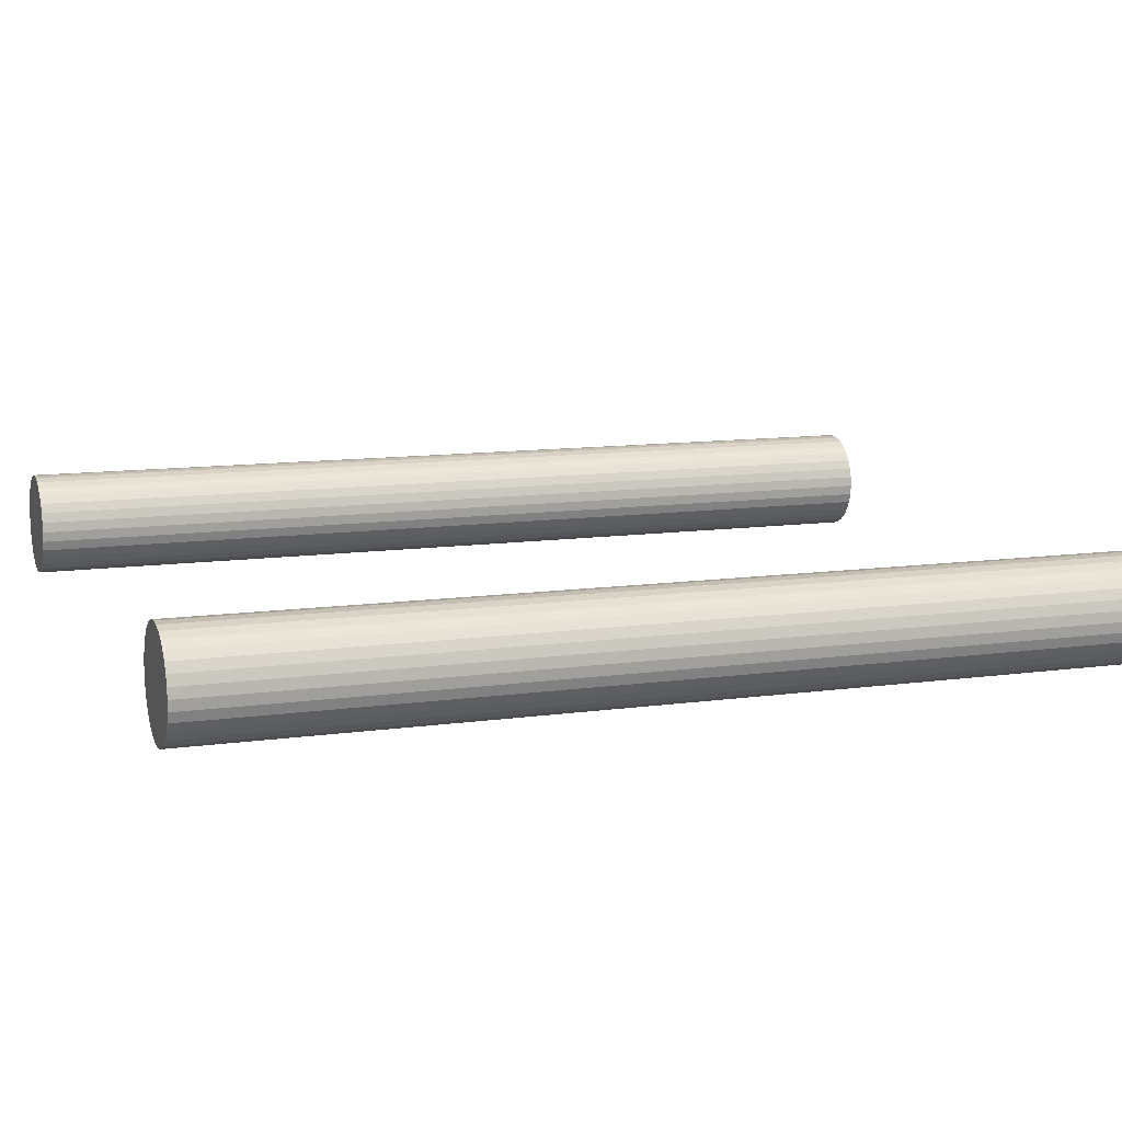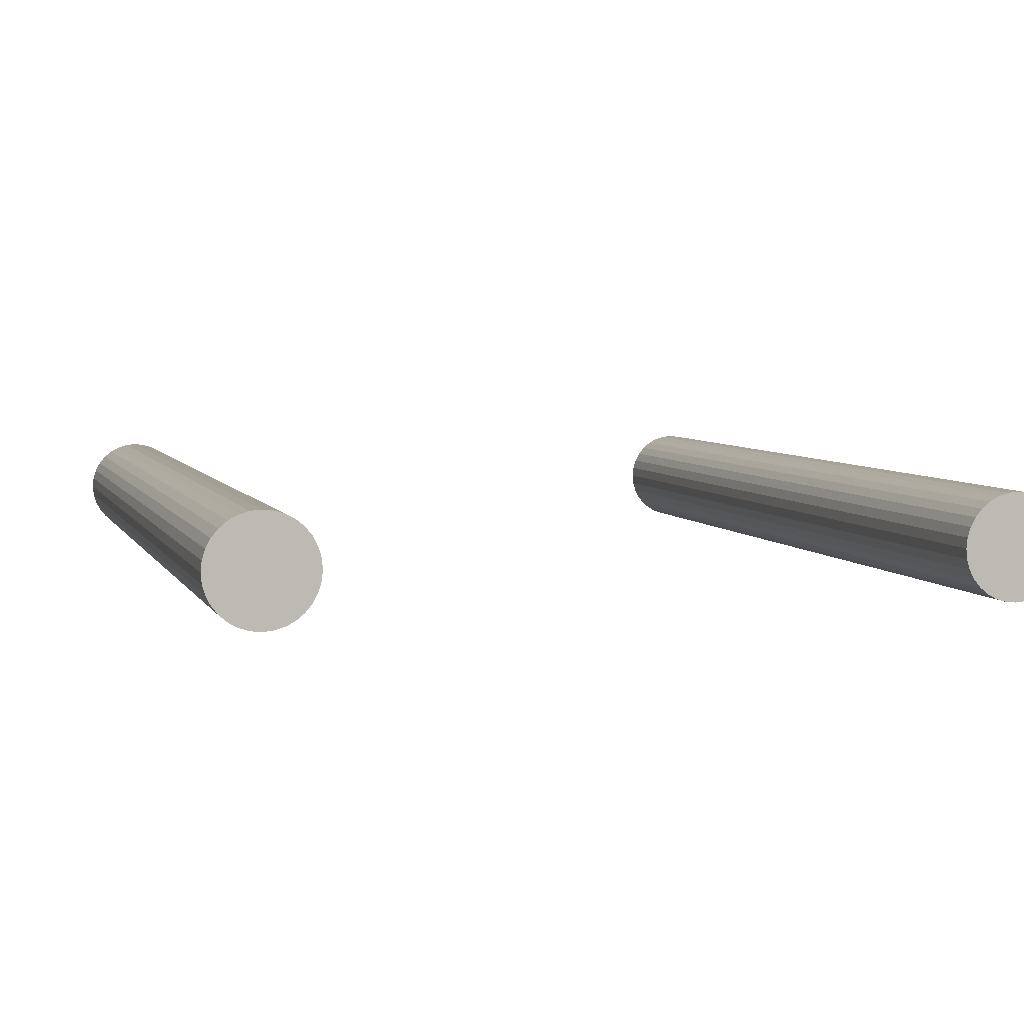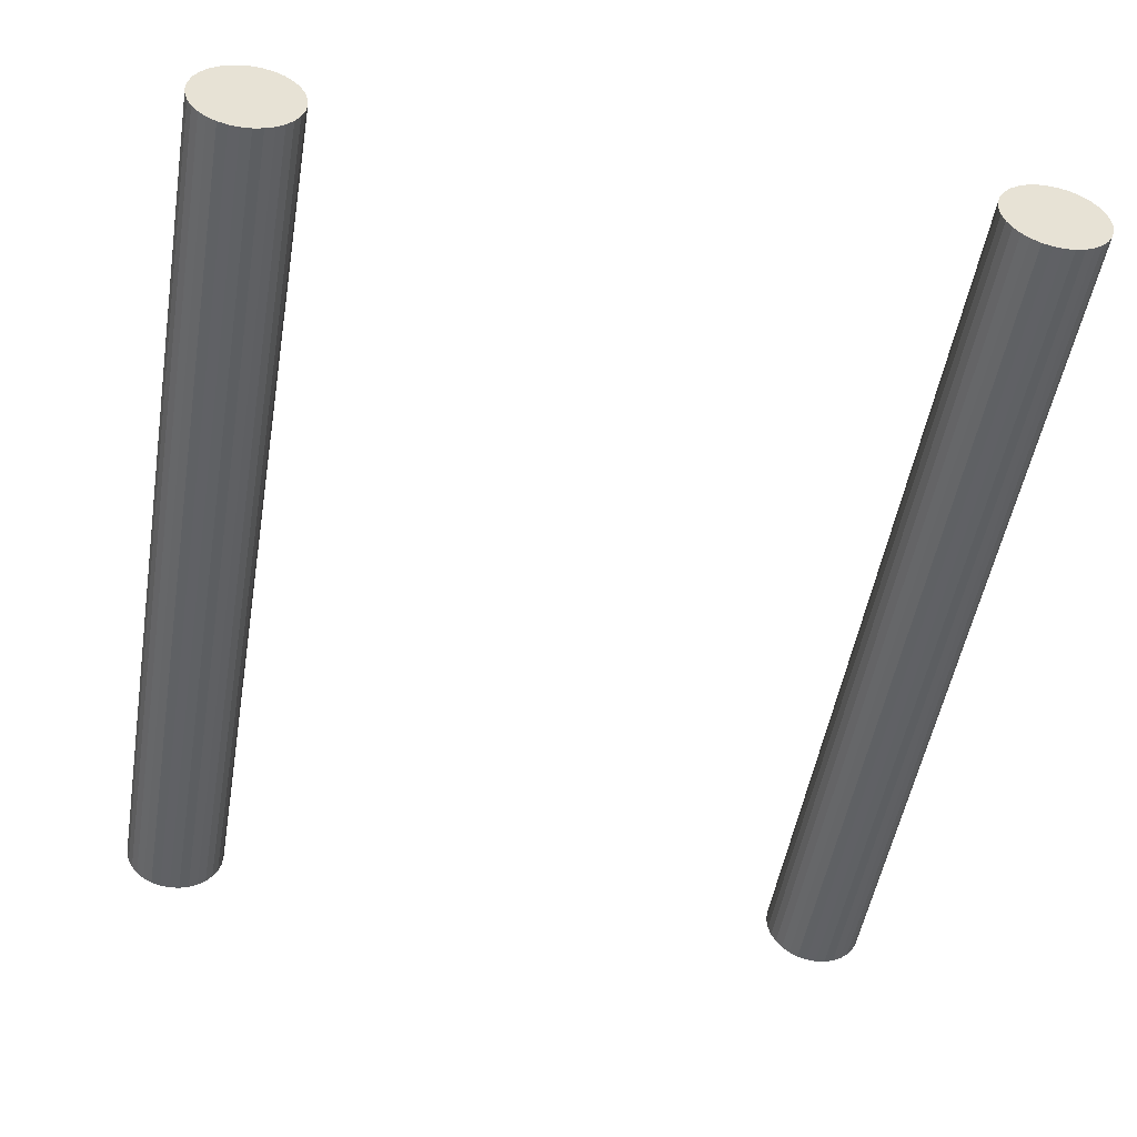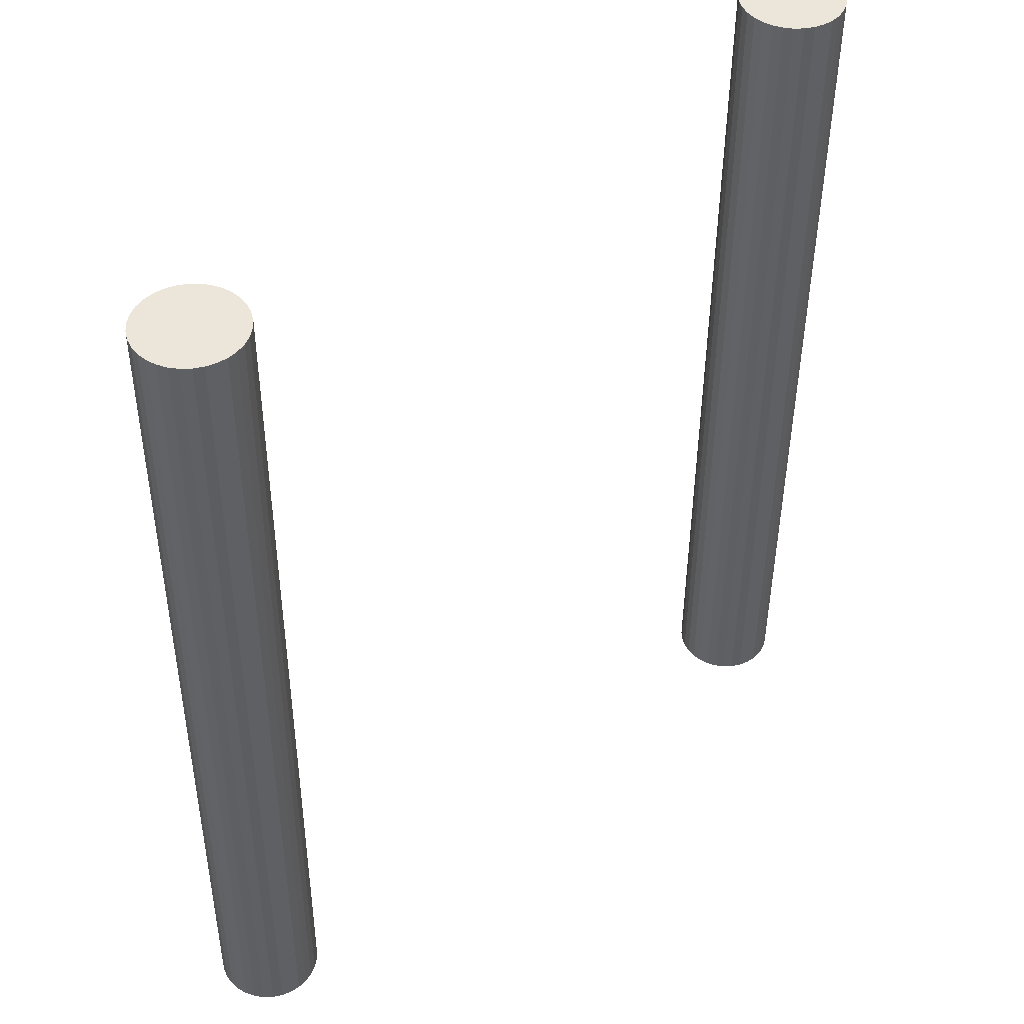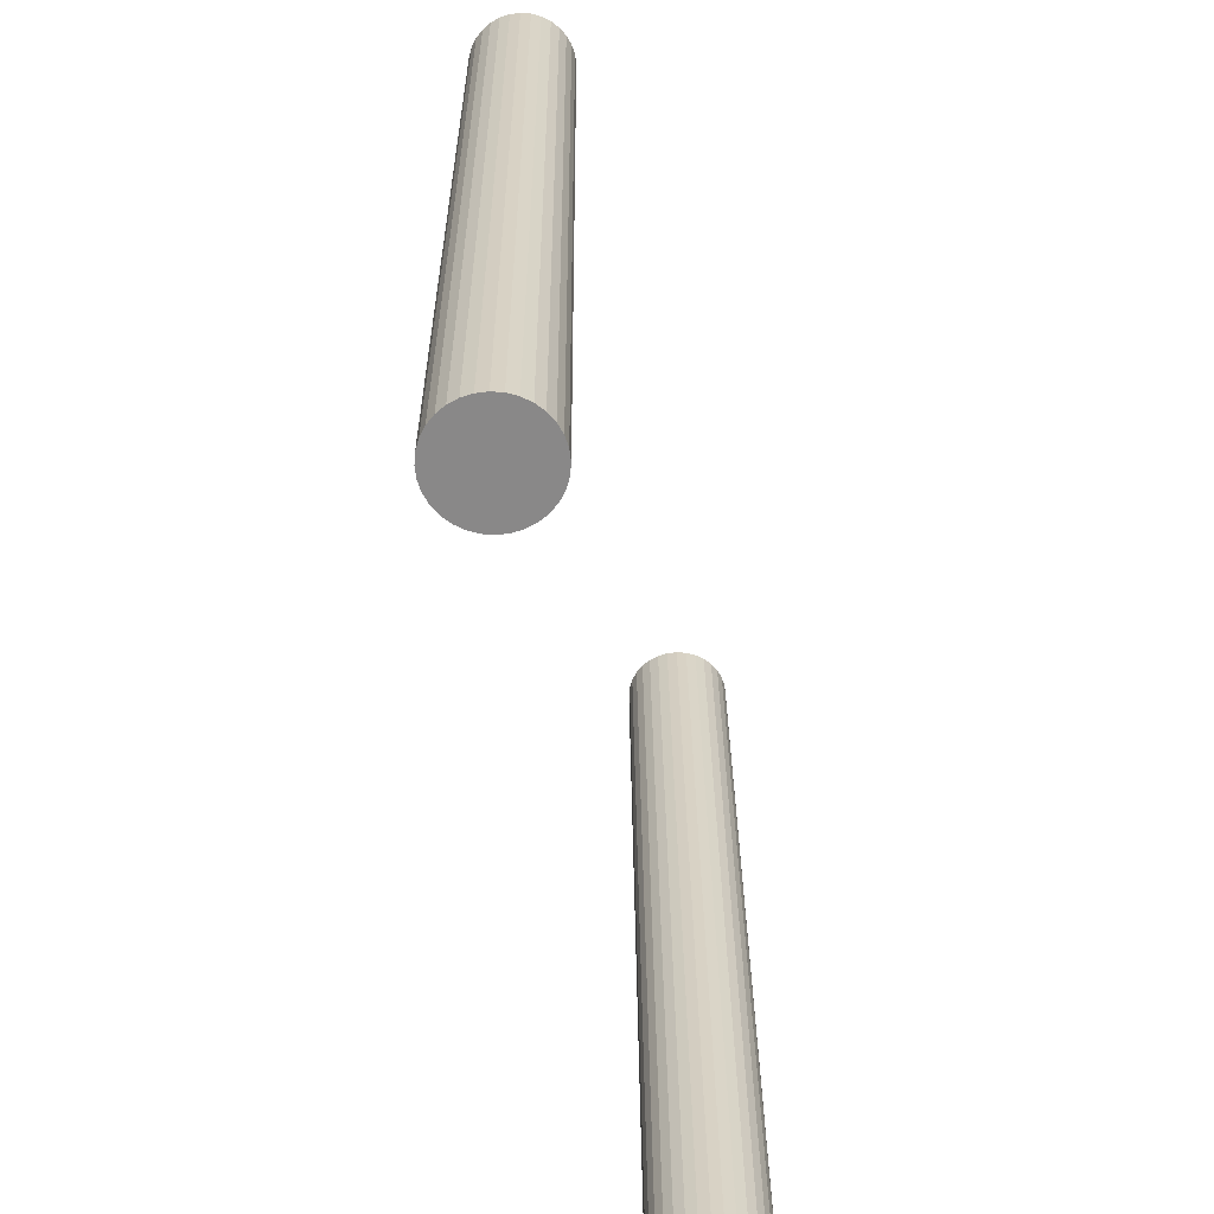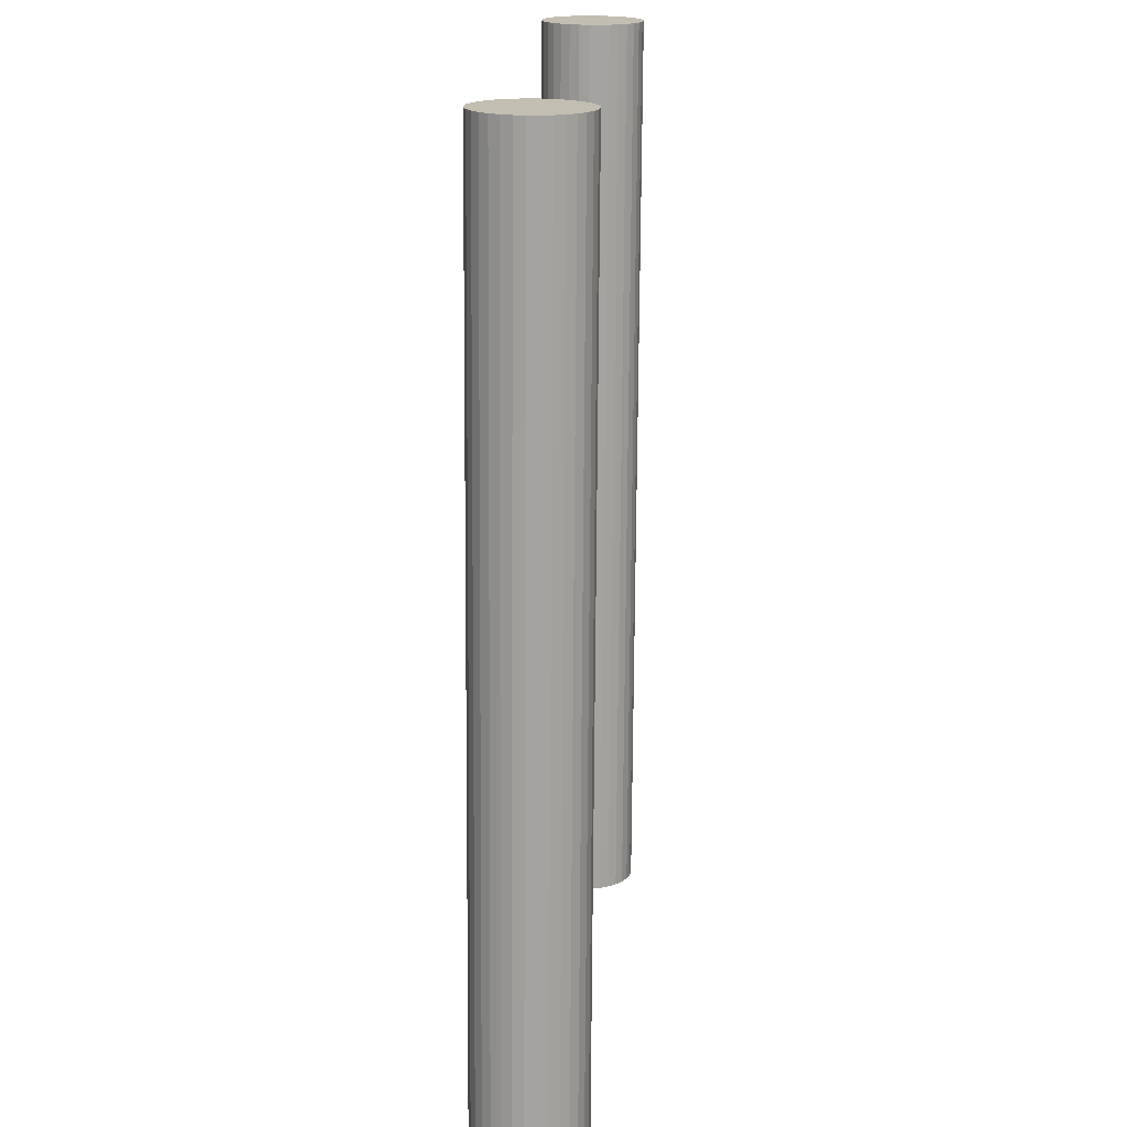
<metadata>
{"format":"obj","ext":"obj","renderer":"f3d","projection":"perspective","resolution":1024,"background":"white","views":[{"elev":11.9,"azim":70.5,"up":"+Y"},{"elev":4.9,"azim":163.8,"up":"+Y"},{"elev":-50.4,"azim":170.4,"up":"+Y"},{"elev":46.3,"azim":138.5,"up":"+Z"},{"elev":-62.9,"azim":-77.2,"up":"+Z"},{"elev":17.1,"azim":94.3,"up":"+Z"}]}
</metadata>
<code>
o Cylinder.001_Cylinder.003
v 0.6548 0.1376 0.4383
v 0.656 0.1321 -0.4617
v 0.6645 0.1386 0.4383
v 0.6657 0.1331 -0.4617
v 0.6739 0.1414 0.4383
v 0.6751 0.136 -0.4617
v 0.6825 0.1461 0.4383
v 0.6837 0.1406 -0.4617
v 0.6901 0.1523 0.4382
v 0.6912 0.1469 -0.4617
v 0.6963 0.1599 0.4382
v 0.6974 0.1545 -0.4618
v 0.7008 0.1686 0.4382
v 0.702 0.1631 -0.4618
v 0.7037 0.178 0.4381
v 0.7048 0.1725 -0.4619
v 0.7046 0.1878 0.438
v 0.7058 0.1823 -0.4619
v 0.7036 0.1975 0.438
v 0.7048 0.192 -0.462
v 0.7007 0.2069 0.4379
v 0.7019 0.2014 -0.4621
v 0.696 0.2155 0.4379
v 0.6972 0.21 -0.4621
v 0.6898 0.2231 0.4378
v 0.691 0.2176 -0.4622
v 0.6822 0.2292 0.4378
v 0.6834 0.2238 -0.4622
v 0.6735 0.2338 0.4377
v 0.6747 0.2284 -0.4623
v 0.6641 0.2366 0.4377
v 0.6653 0.2312 -0.4623
v 0.6544 0.2376 0.4377
v 0.6556 0.2321 -0.4623
v 0.6446 0.2366 0.4377
v 0.6458 0.2311 -0.4623
v 0.6353 0.2337 0.4377
v 0.6364 0.2282 -0.4623
v 0.6266 0.229 0.4377
v 0.6278 0.2236 -0.4623
v 0.6191 0.2228 0.4377
v 0.6203 0.2173 -0.4623
v 0.6129 0.2152 0.4378
v 0.6141 0.2097 -0.4622
v 0.6083 0.2065 0.4378
v 0.6095 0.201 -0.4622
v 0.6055 0.1971 0.4379
v 0.6067 0.1917 -0.4621
v 0.6046 0.1874 0.4379
v 0.6058 0.1819 -0.4621
v 0.6056 0.1776 0.438
v 0.6068 0.1721 -0.462
v 0.6085 0.1683 0.438
v 0.6096 0.1628 -0.4619
v 0.6131 0.1596 0.4381
v 0.6143 0.1542 -0.4619
v 0.6194 0.1521 0.4382
v 0.6205 0.1466 -0.4618
v 0.627 0.1459 0.4382
v 0.6281 0.1404 -0.4618
v 0.6356 0.1413 0.4382
v 0.6368 0.1358 -0.4617
v 0.645 0.1385 0.4383
v 0.6462 0.133 -0.4617
f 1 2 4 3
f 3 4 6 5
f 5 6 8 7
f 7 8 10 9
f 9 10 12 11
f 11 12 14 13
f 13 14 16 15
f 15 16 18 17
f 17 18 20 19
f 19 20 22 21
f 21 22 24 23
f 23 24 26 25
f 25 26 28 27
f 27 28 30 29
f 29 30 32 31
f 31 32 34 33
f 33 34 36 35
f 35 36 38 37
f 37 38 40 39
f 39 40 42 41
f 41 42 44 43
f 43 44 46 45
f 45 46 48 47
f 47 48 50 49
f 49 50 52 51
f 51 52 54 53
f 53 54 56 55
f 55 56 58 57
f 57 58 60 59
f 59 60 62 61
f 4 2 64 62 60 58 56 54 52 50 48 46 44 42 40 38 36 34 32 30 28 26 24 22 20 18 16 14 12 10 8 6
f 63 64 2 1
f 61 62 64 63
f 1 3 5 7 9 11 13 15 17 19 21 23 25 27 29 31 33 35 37 39 41 43 45 47 49 51 53 55 57 59 61 63
o Cylinder_Cylinder.001
v -0.02706 0.1376 0.4383
v -0.02588 0.1321 -0.4617
v -0.01731 0.1386 0.4383
v -0.01613 0.1331 -0.4617
v -0.007945 0.1414 0.4383
v -0.006764 0.136 -0.4617
v 0.000681 0.1461 0.4383
v 0.001863 0.1406 -0.4617
v 0.008234 0.1523 0.4382
v 0.009416 0.1469 -0.4617
v 0.01442 0.1599 0.4382
v 0.01561 0.1545 -0.4618
v 0.01901 0.1686 0.4382
v 0.02019 0.1631 -0.4618
v 0.02182 0.178 0.4381
v 0.023 0.1725 -0.4619
v 0.02274 0.1878 0.438
v 0.02392 0.1823 -0.4619
v 0.02175 0.1975 0.438
v 0.02293 0.192 -0.462
v 0.01886 0.2069 0.4379
v 0.02005 0.2014 -0.4621
v 0.01421 0.2155 0.4379
v 0.01539 0.21 -0.4621
v 0.007964 0.2231 0.4378
v 0.009145 0.2176 -0.4622
v 0.000363 0.2292 0.4378
v 0.001545 0.2238 -0.4622
v -0.008299 0.2338 0.4377
v -0.007117 0.2284 -0.4623
v -0.01769 0.2366 0.4377
v -0.01651 0.2312 -0.4623
v -0.02745 0.2376 0.4377
v -0.02627 0.2321 -0.4623
v -0.0372 0.2366 0.4377
v -0.03602 0.2311 -0.4623
v -0.04657 0.2337 0.4377
v -0.04539 0.2282 -0.4623
v -0.05519 0.229 0.4377
v -0.05401 0.2236 -0.4623
v -0.06275 0.2228 0.4377
v -0.06157 0.2173 -0.4623
v -0.06893 0.2152 0.4378
v -0.06775 0.2097 -0.4622
v -0.07352 0.2065 0.4378
v -0.07234 0.201 -0.4622
v -0.07633 0.1971 0.4379
v -0.07515 0.1917 -0.4621
v -0.07726 0.1874 0.4379
v -0.07607 0.1819 -0.4621
v -0.07626 0.1776 0.438
v -0.07508 0.1721 -0.462
v -0.07338 0.1683 0.438
v -0.07219 0.1628 -0.4619
v -0.06872 0.1596 0.4381
v -0.06754 0.1542 -0.4619
v -0.06248 0.1521 0.4382
v -0.06129 0.1466 -0.4618
v -0.05488 0.1459 0.4382
v -0.05369 0.1404 -0.4618
v -0.04621 0.1413 0.4382
v -0.04503 0.1358 -0.4617
v -0.03682 0.1385 0.4383
v -0.03564 0.133 -0.4617
f 65 66 68 67
f 67 68 70 69
f 69 70 72 71
f 71 72 74 73
f 73 74 76 75
f 75 76 78 77
f 77 78 80 79
f 79 80 82 81
f 81 82 84 83
f 83 84 86 85
f 85 86 88 87
f 87 88 90 89
f 89 90 92 91
f 91 92 94 93
f 93 94 96 95
f 95 96 98 97
f 97 98 100 99
f 99 100 102 101
f 101 102 104 103
f 103 104 106 105
f 105 106 108 107
f 107 108 110 109
f 109 110 112 111
f 111 112 114 113
f 113 114 116 115
f 115 116 118 117
f 117 118 120 119
f 119 120 122 121
f 121 122 124 123
f 123 124 126 125
f 68 66 128 126 124 122 120 118 116 114 112 110 108 106 104 102 100 98 96 94 92 90 88 86 84 82 80 78 76 74 72 70
f 127 128 66 65
f 125 126 128 127
f 65 67 69 71 73 75 77 79 81 83 85 87 89 91 93 95 97 99 101 103 105 107 109 111 113 115 117 119 121 123 125 127

</code>
